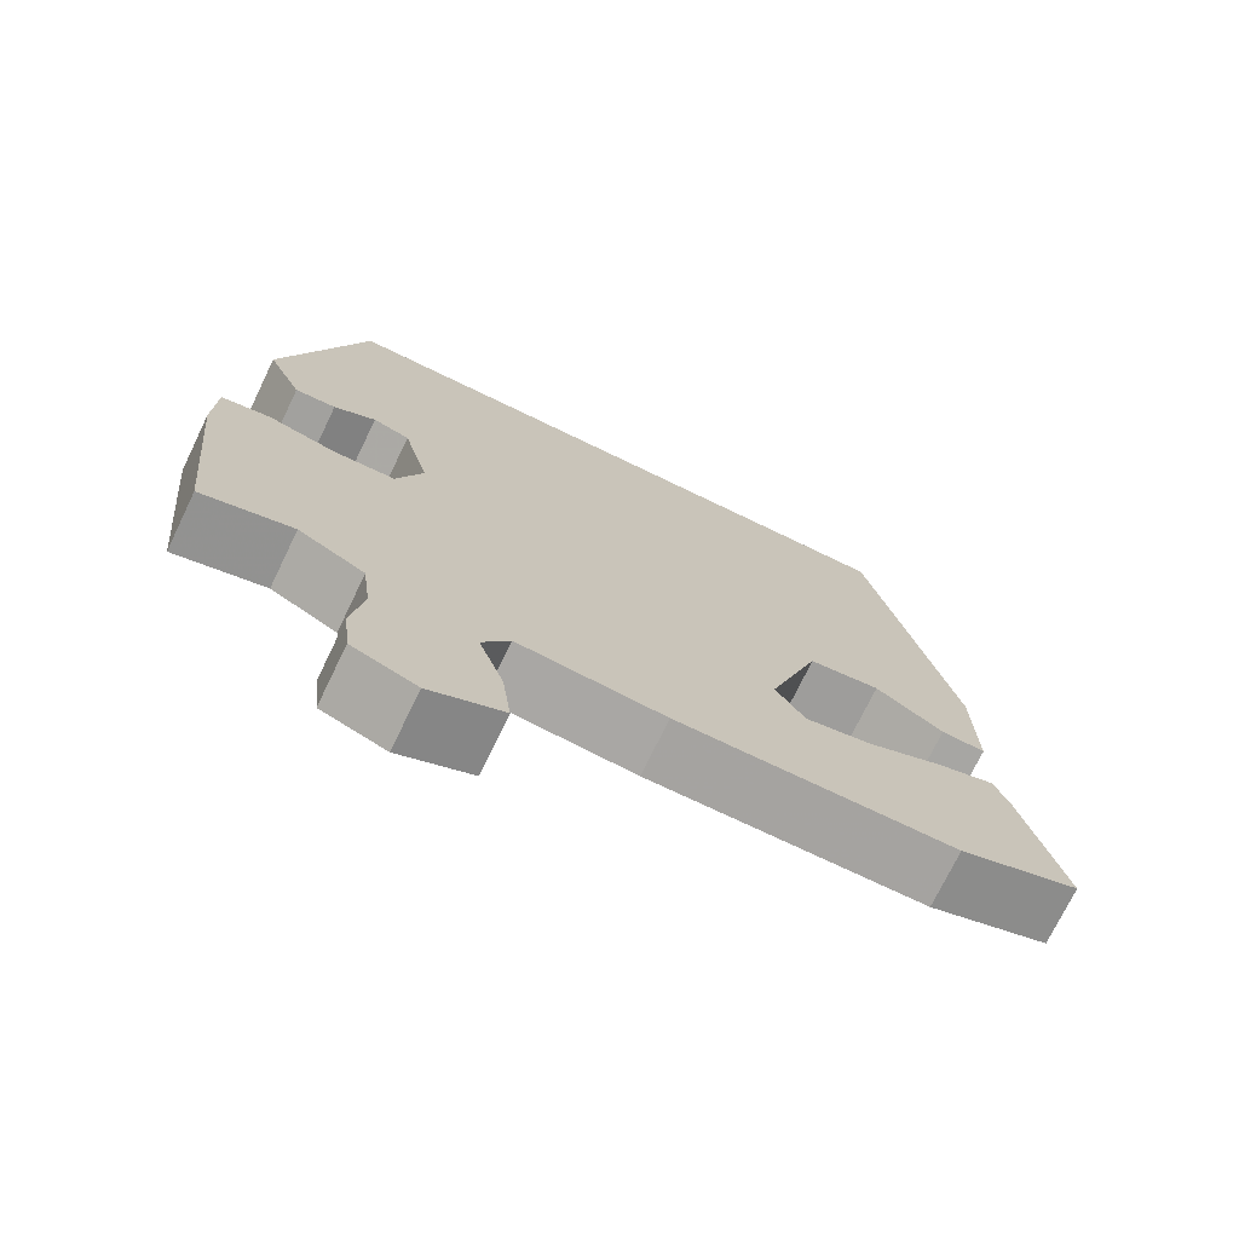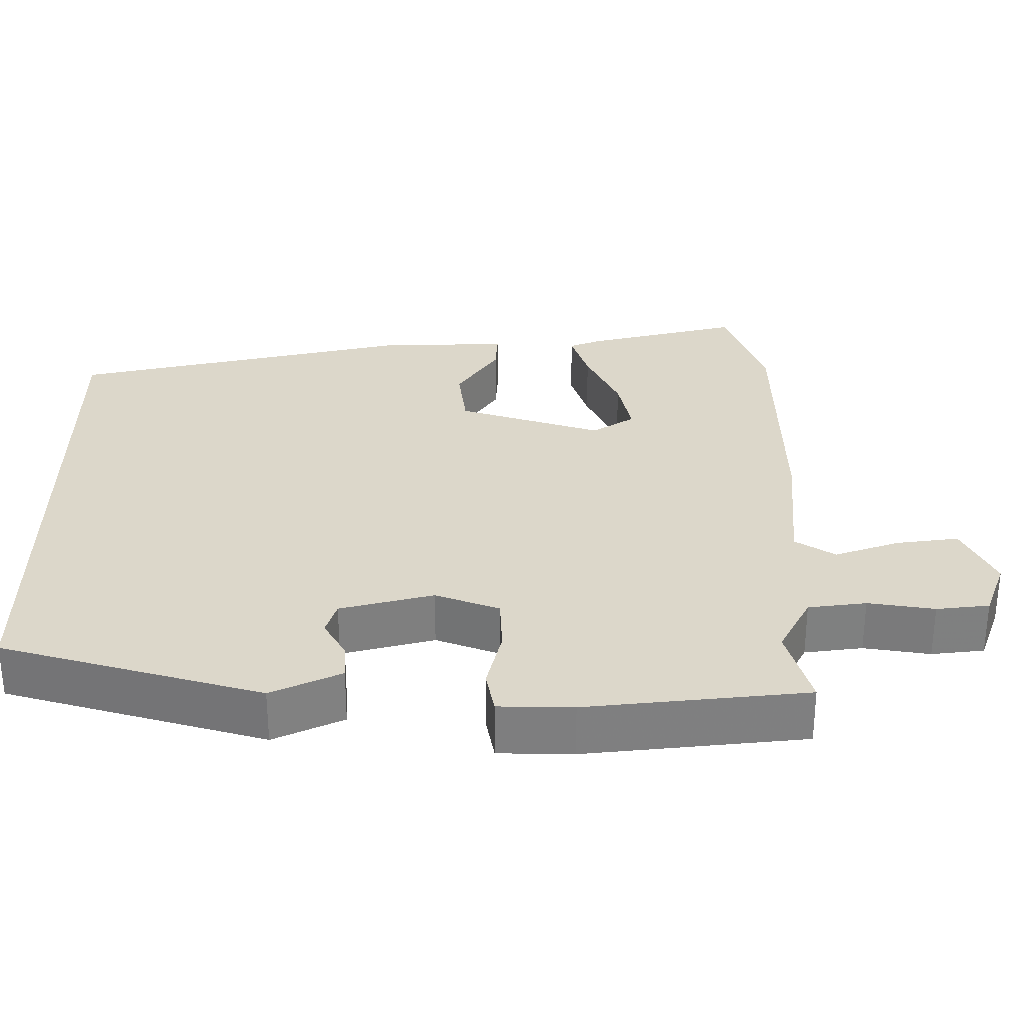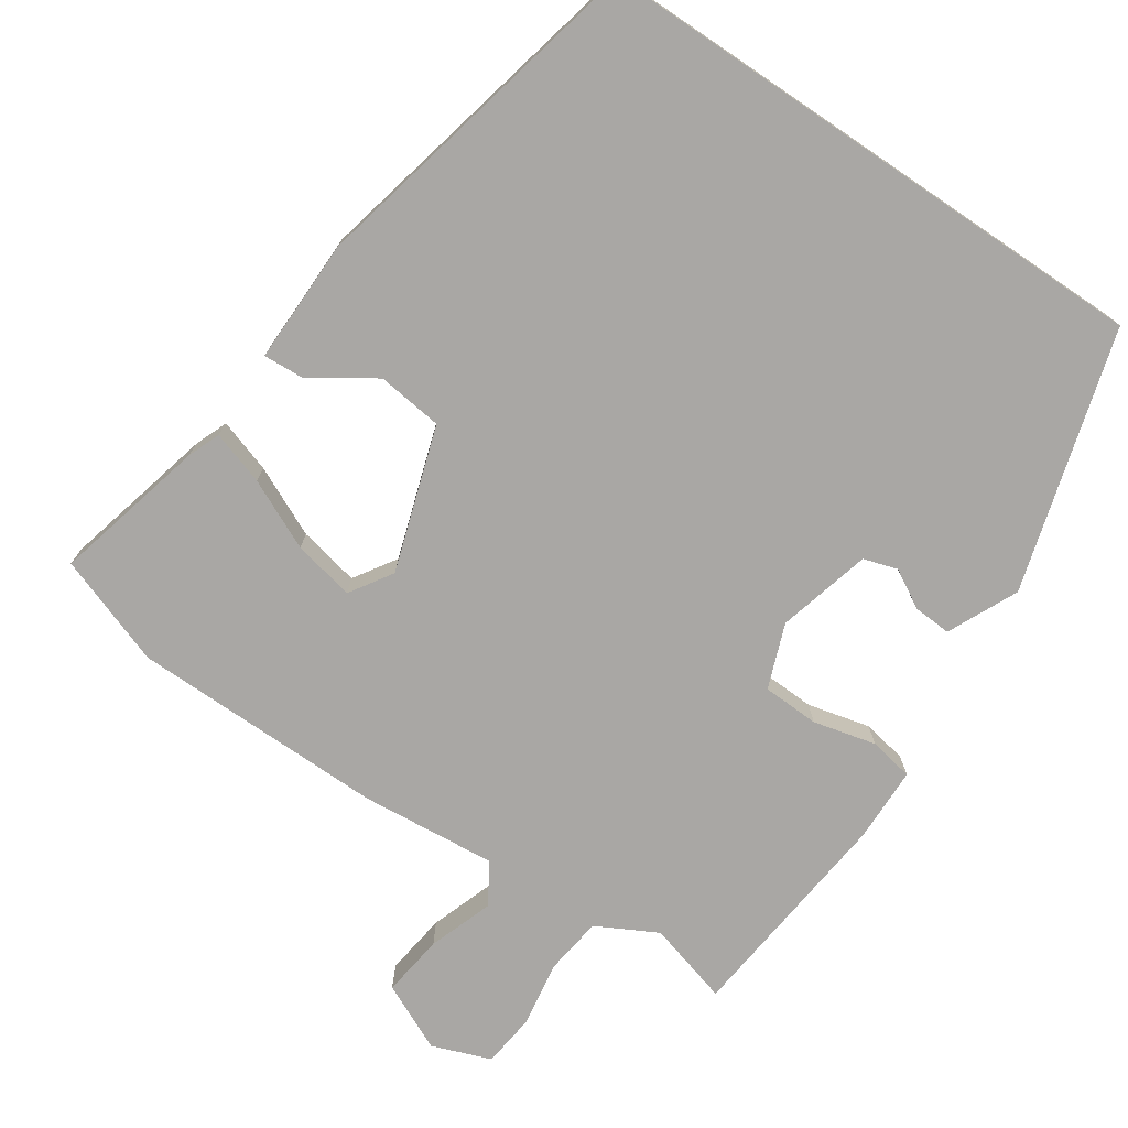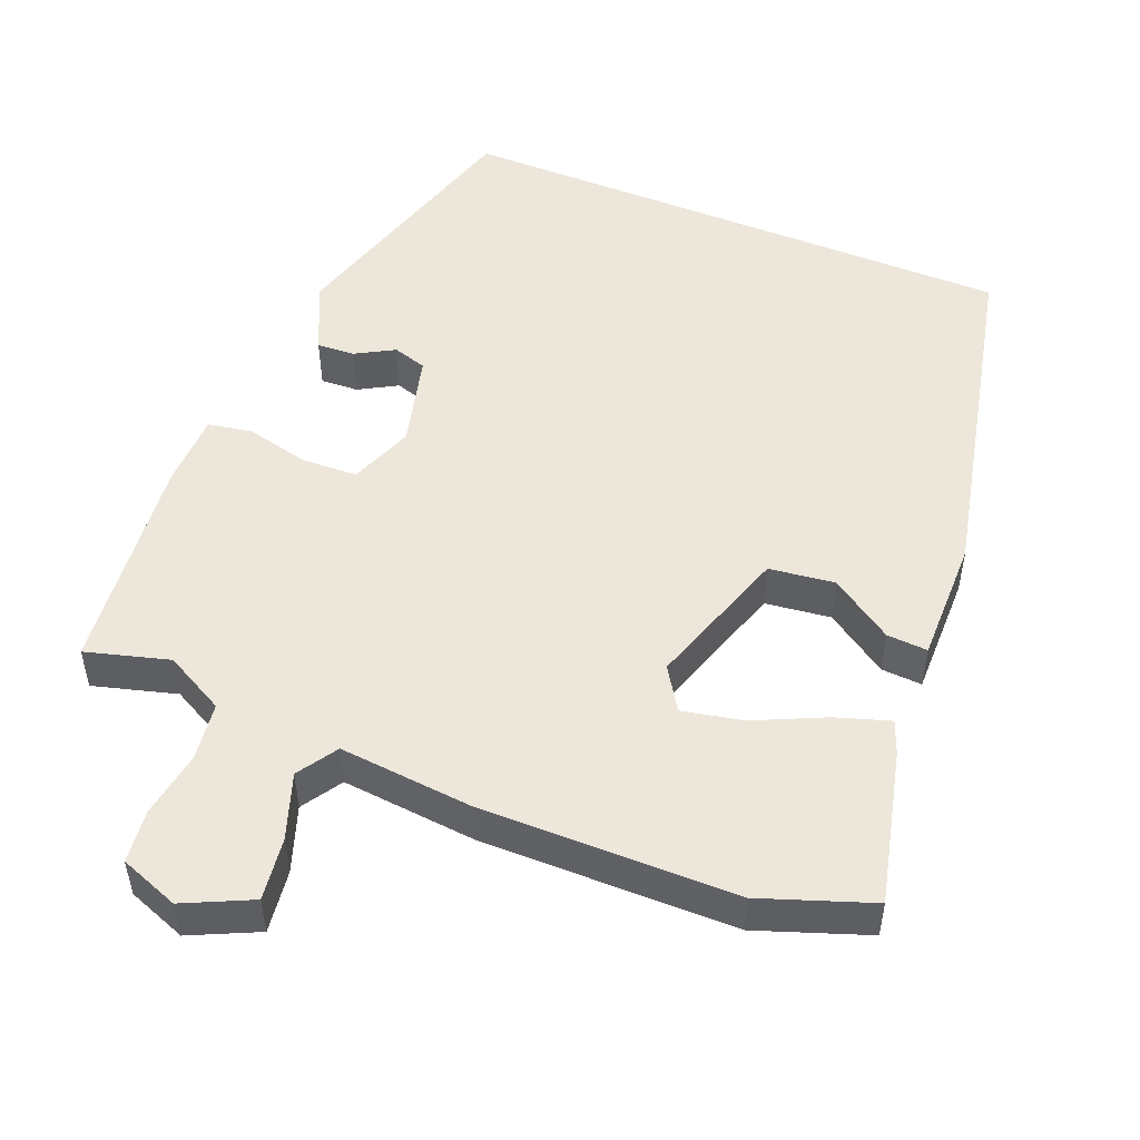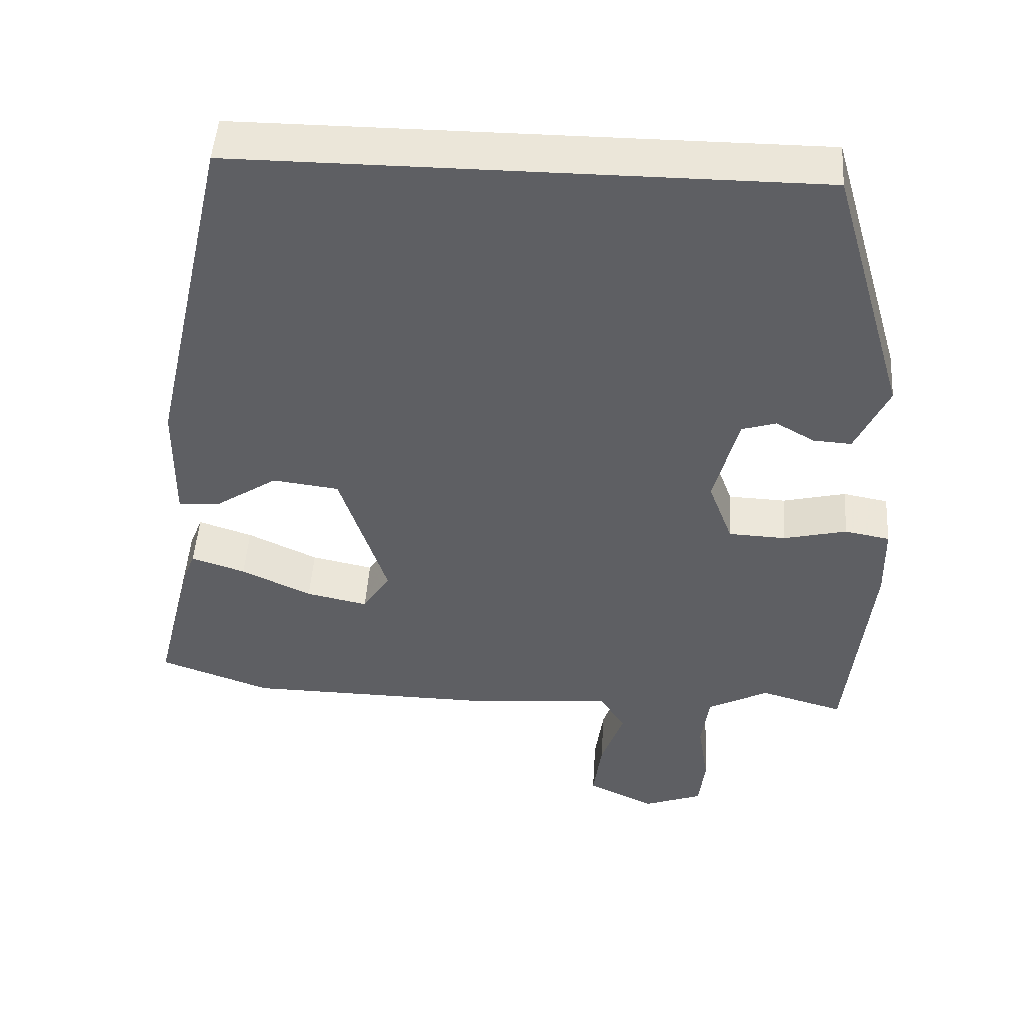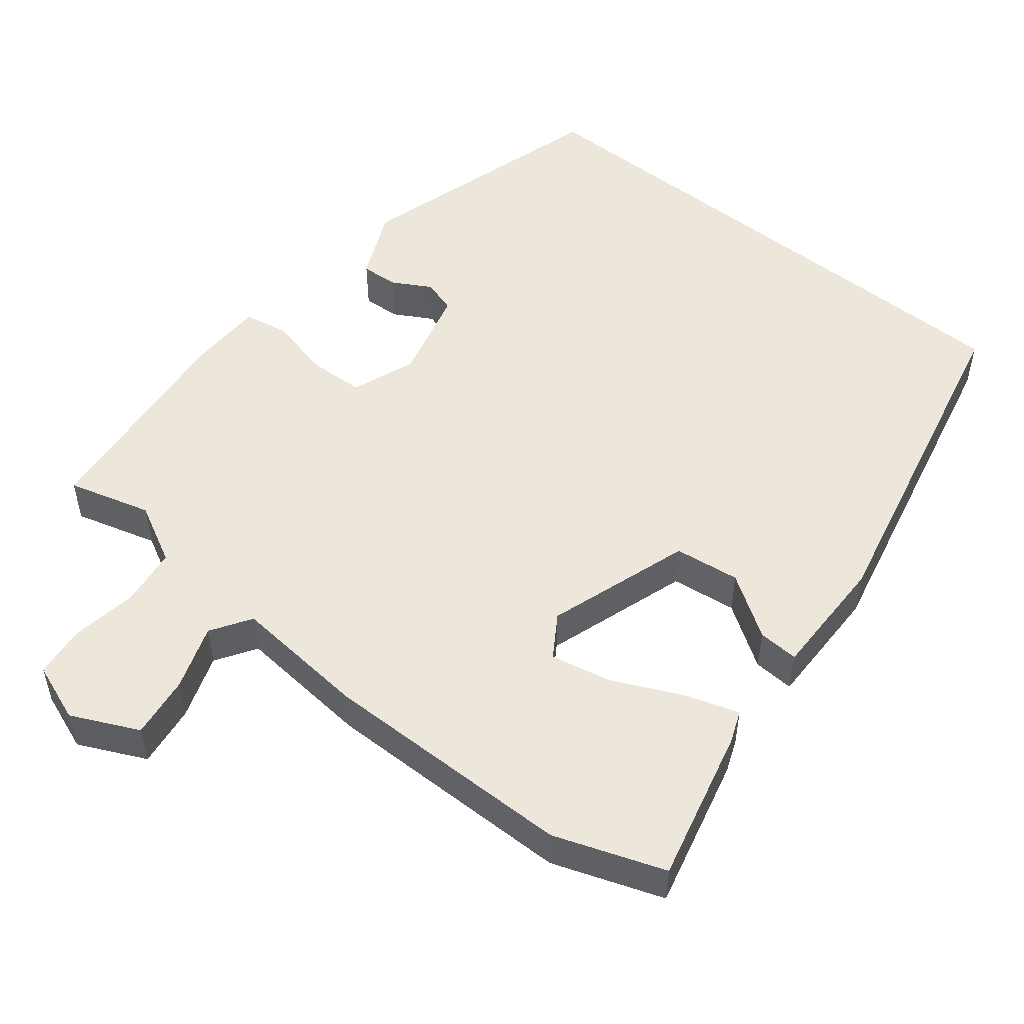
<metadata>
{"format":"obj","ext":"obj","renderer":"f3d","projection":"perspective","resolution":1024,"background":"white","views":[{"elev":-73.3,"azim":154.2,"up":"+Z"},{"elev":30.5,"azim":89.9,"up":"+Y"},{"elev":-74.8,"azim":-34.0,"up":"+Y"},{"elev":50.9,"azim":-157.8,"up":"+Y"},{"elev":48.2,"azim":3.8,"up":"+Z"},{"elev":51.7,"azim":-141.2,"up":"+Y"}]}
</metadata>
<code>
v 0.476 0.07 -0.515
v 0.366 0.07 -0.484
v 0.286 0.07 -0.526
v 0.276 0.07 -0.603
v 0.29 0.07 -0.691
v 0.282 0.07 -0.761
v 0.204 0.07 -0.79
v 0.115 0.07 -0.748
v 0.126 0.07 -0.665
v 0.156 0.07 -0.579
v 0.122 0.07 -0.526
v -0.057 0.07 -0.542
v -0.394 0.07 -0.538
v -0.54 0.07 -0.486
v -0.49 0.07 -0.283
v -0.473 0.07 -0.24
v -0.402 0.07 -0.263
v -0.31 0.07 -0.306
v -0.229 0.07 -0.323
v -0.193 0.07 -0.267
v -0.255 0.07 -0.076
v -0.342 0.07 -0.065
v -0.425 0.07 -0.12
v -0.479 0.07 -0.123
v -0.477 0.07 0.041
v -0.374 0.07 0.5
v 0.377 0.07 0.5
v 0.477 0.07 0.155
v 0.434 0.07 0.062
v 0.384 0.07 0.065
v 0.333 0.07 0.094
v 0.288 0.07 0.08
v 0.256 0.07 -0.044
v 0.288 0.07 -0.129
v 0.363 0.07 -0.132
v 0.446 0.07 -0.112
v 0.505 0.07 -0.123
v 0.507 0.07 -0.222
v 0.476 0 -0.515
v 0.366 0 -0.484
v 0.286 0 -0.526
v 0.276 0 -0.603
v 0.29 0 -0.691
v 0.282 0 -0.761
v 0.204 0 -0.79
v 0.115 0 -0.748
v 0.126 0 -0.665
v 0.156 0 -0.579
v 0.122 0 -0.526
v -0.057 0 -0.542
v -0.394 0 -0.538
v -0.54 0 -0.486
v -0.49 0 -0.283
v -0.473 0 -0.24
v -0.402 0 -0.263
v -0.31 0 -0.306
v -0.229 0 -0.323
v -0.193 0 -0.267
v -0.255 0 -0.076
v -0.342 0 -0.065
v -0.425 0 -0.12
v -0.479 0 -0.123
v -0.477 0 0.041
v -0.374 0 0.5
v 0.377 0 0.5
v 0.477 0 0.155
v 0.434 0 0.062
v 0.384 0 0.065
v 0.333 0 0.094
v 0.288 0 0.08
v 0.256 0 -0.044
v 0.288 0 -0.129
v 0.363 0 -0.132
v 0.446 0 -0.112
v 0.505 0 -0.123
v 0.507 0 -0.222
f 38 1 2
f 37 38 2
f 36 37 2
f 35 36 2
f 34 35 2 3
f 33 34 3 4
f 29 30 31
f 28 29 31
f 27 28 31
f 26 27 31
f 26 31 32
f 24 25 26
f 23 24 26
f 22 23 26
f 26 32 33
f 22 26 33
f 21 22 33
f 16 17 18
f 15 16 18
f 14 15 18
f 13 14 18
f 12 13 18
f 11 12 18
f 11 18 19
f 8 9 10
f 7 8 10
f 6 7 10
f 5 6 10
f 4 5 10
f 4 10 11
f 33 4 11
f 21 33 11
f 20 21 11
f 11 19 20
f 40 39 76
f 40 76 75
f 40 75 74
f 40 74 73
f 41 40 73 72
f 42 41 72 71
f 69 68 67
f 69 67 66
f 69 66 65
f 69 65 64
f 70 69 64
f 64 63 62
f 64 62 61
f 64 61 60
f 71 70 64
f 71 64 60
f 71 60 59
f 56 55 54
f 56 54 53
f 56 53 52
f 56 52 51
f 56 51 50
f 56 50 49
f 57 56 49
f 48 47 46
f 48 46 45
f 48 45 44
f 48 44 43
f 48 43 42
f 49 48 42
f 49 42 71
f 49 71 59
f 49 59 58
f 58 57 49
f 1 39 40 2
f 2 40 41 3
f 3 41 42 4
f 4 42 43 5
f 5 43 44 6
f 6 44 45 7
f 7 45 46 8
f 8 46 47 9
f 9 47 48 10
f 10 48 49 11
f 11 49 50 12
f 12 50 51 13
f 13 51 52 14
f 14 52 53 15
f 15 53 54 16
f 16 54 55 17
f 17 55 56 18
f 18 56 57 19
f 19 57 58 20
f 20 58 59 21
f 21 59 60 22
f 22 60 61 23
f 23 61 62 24
f 24 62 63 25
f 25 63 64 26
f 26 64 65 27
f 27 65 66 28
f 28 66 67 29
f 29 67 68 30
f 30 68 69 31
f 31 69 70 32
f 32 70 71 33
f 33 71 72 34
f 34 72 73 35
f 35 73 74 36
f 36 74 75 37
f 37 75 76 38
f 38 76 39 1

</code>
